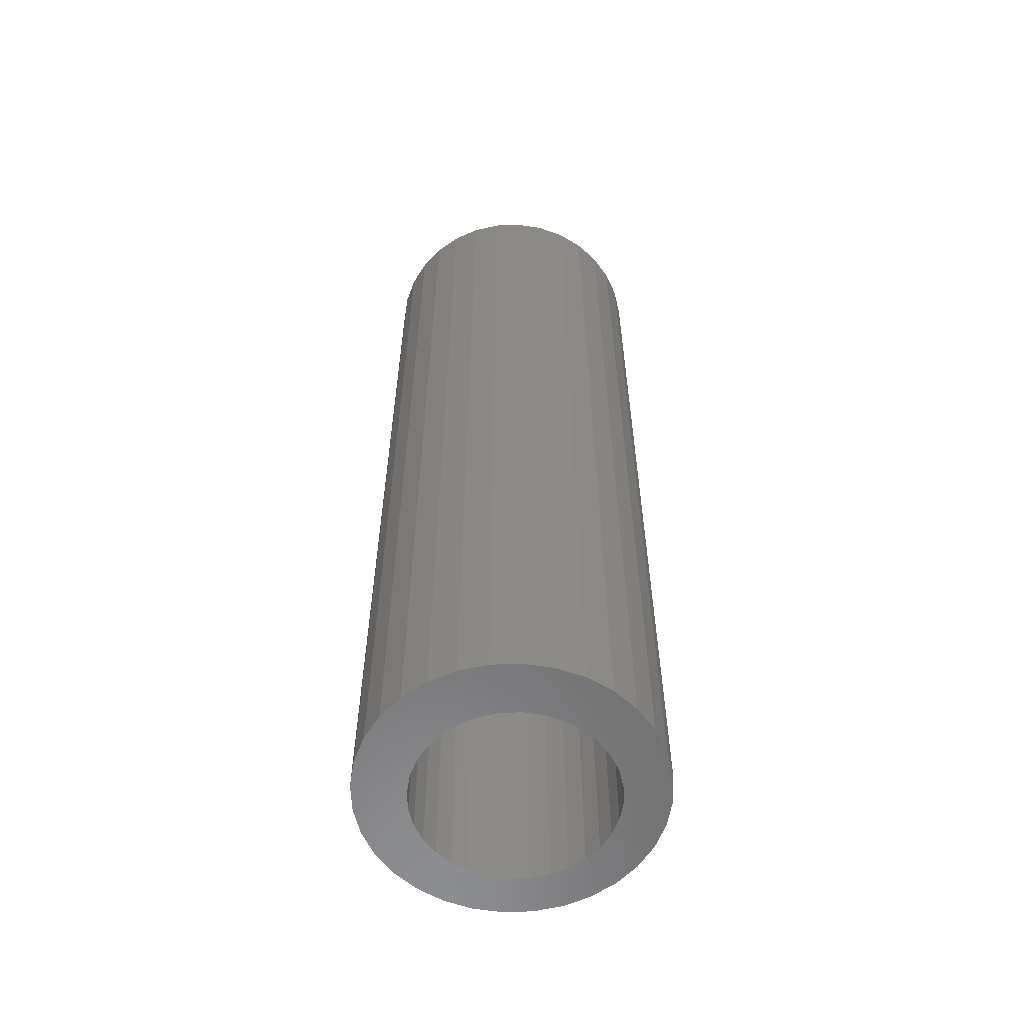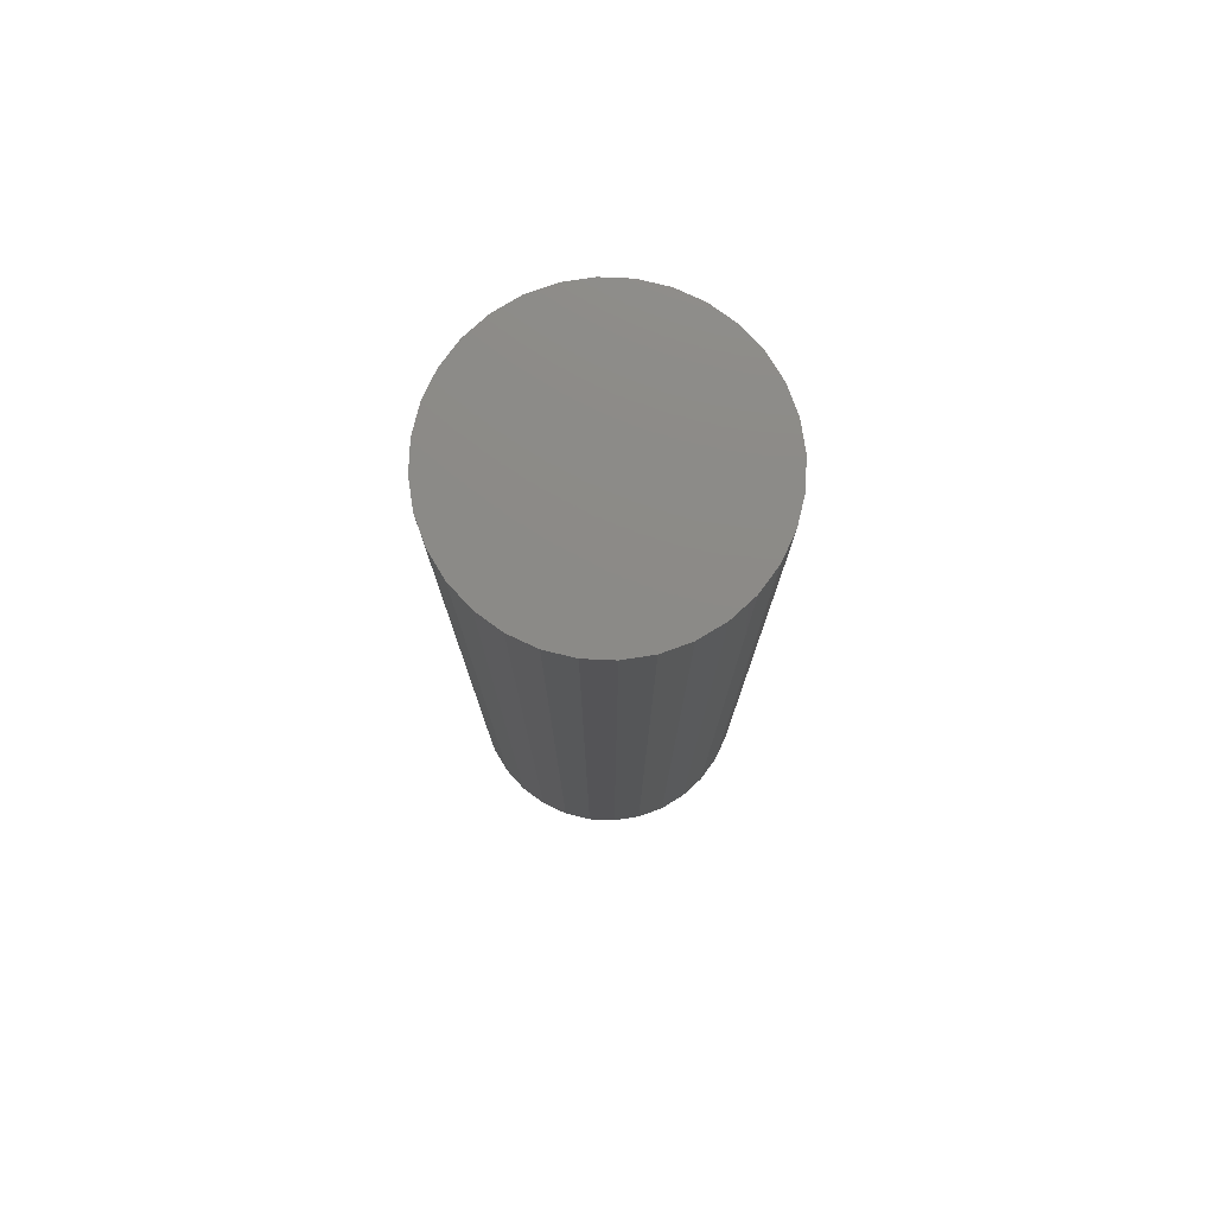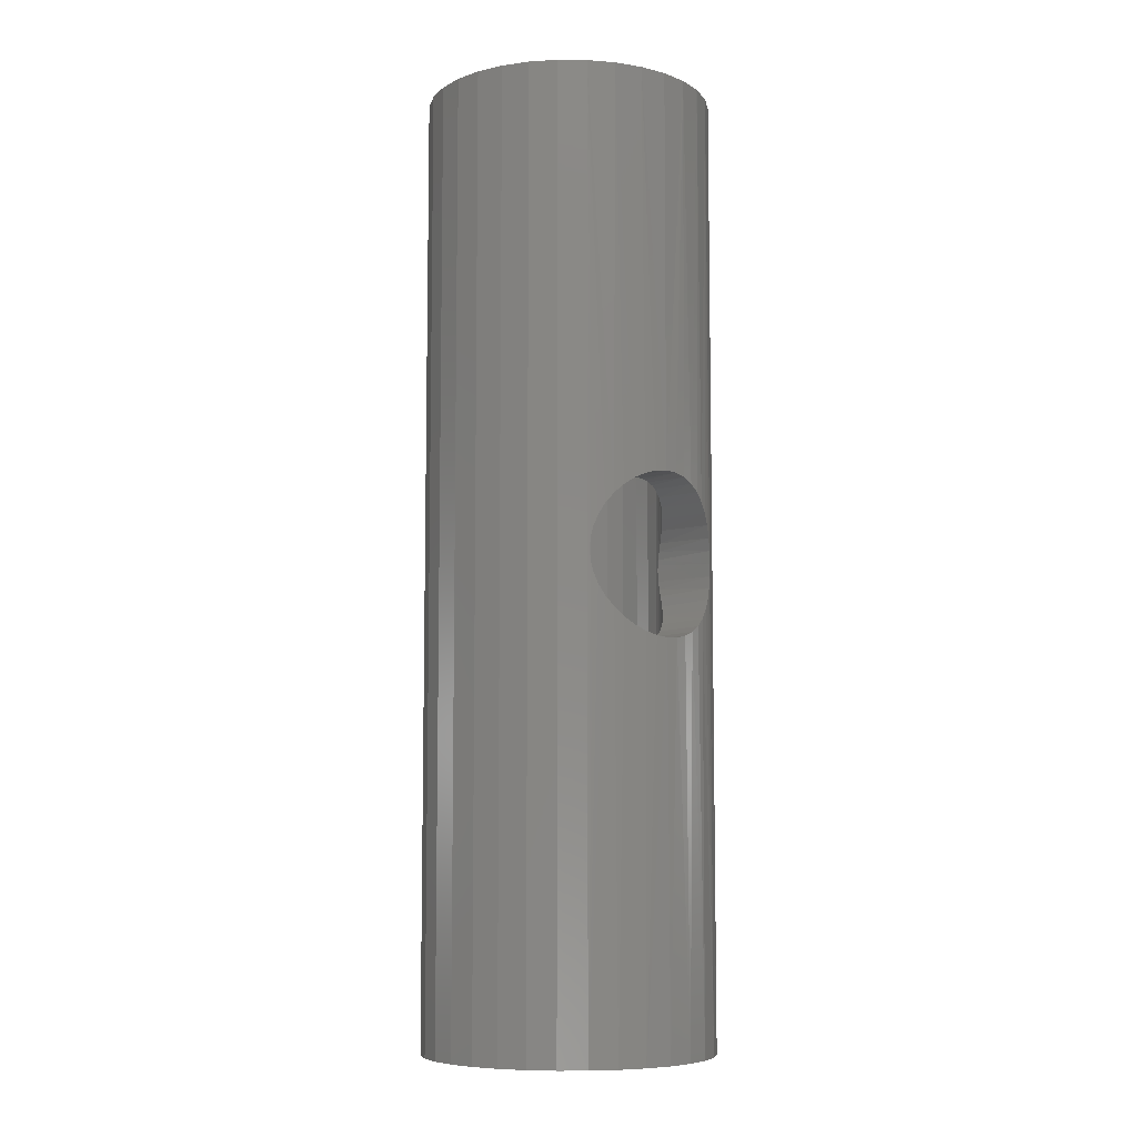
<metadata>
{"format":"stl","ext":"stl","renderer":"f3d","projection":"perspective","resolution":1024,"background":"white","views":[{"elev":-58.2,"azim":-37.3,"up":"+Z"},{"elev":77.5,"azim":41.9,"up":"+Z"},{"elev":-7.5,"azim":139.2,"up":"+Z"}]}
</metadata>
<code>
# stl→obj: 302 verts, 600 faces
v 0.0625 0.1597 0.375
v 0.06241 0.1598 0.3784
v 0.0625 0.203 0.375
v 0.06199 0.2033 0.383
v 0.06168 0.1606 0.3851
v 0.0605 0.2043 0.3908
v 0.06044 0.1619 0.391
v 0.05798 0.1644 0.3985
v 0.05712 0.2063 0.4005
v 0.05344 0.1684 0.4076
v 0.05227 0.2089 0.4095
v 0.04562 0.174 0.418
v 0.04612 0.2118 0.4174
v 0.04082 0.1768 0.4226
v 0.03878 0.2147 0.4243
v 0.03549 0.1794 0.4268
v 0.03052 0.2173 0.4299
v 0.02983 0.1816 0.4303
v 0.02376 0.1834 0.4332
v 0.02138 0.2193 0.4342
v 0.01905 0.1844 0.435
v 0.01416 0.1852 0.4364
v 0.01167 0.2207 0.4369
v 0.009143 0.1856 0.4374
v 0.001575 0.2212 0.4381
v 0.001392 0.1856 0.4381
v -0.008691 0.2208 0.4376
v -0.006521 0.1848 0.4379
v -0.01144 0.1839 0.4372
v -0.01868 0.2195 0.4355
v -0.01624 0.1826 0.4362
v -0.02178 0.1808 0.4345
v -0.02827 0.2174 0.4318
v -0.02704 0.1786 0.4324
v -0.03578 0.1738 0.4275
v -0.03702 0.2147 0.4266
v -0.04392 0.1679 0.421
v -0.04481 0.2116 0.4202
v -0.0507 0.1614 0.4135
v -0.05145 0.2085 0.4125
v -0.05602 0.1551 0.4054
v -0.05675 0.2055 0.404
v -0.0601 0.149 0.3963
v -0.06067 0.2031 0.3947
v -0.06193 0.1459 0.3903
v -0.06302 0.2016 0.385
v -0.0632 0.1434 0.3838
v -0.06382 0.201 0.375
v -0.06366 0.1425 0.3795
v -0.06382 0.1422 0.375
v 0.06199 0.2033 0.367
v 0.06241 0.1598 0.3716
v -0.06302 0.2016 0.365
v -0.0632 0.1434 0.3662
v -0.06193 0.1459 0.3597
v -0.06067 0.2031 0.3553
v -0.0601 0.149 0.3537
v -0.05675 0.2055 0.346
v -0.05602 0.1551 0.3446
v -0.05145 0.2085 0.3375
v -0.0507 0.1614 0.3365
v -0.04481 0.2116 0.3298
v -0.04392 0.1679 0.329
v -0.03702 0.2147 0.3234
v -0.03578 0.1738 0.3225
v -0.02827 0.2174 0.3182
v -0.02704 0.1786 0.3176
v -0.02178 0.1808 0.3155
v -0.01868 0.2195 0.3145
v -0.01624 0.1826 0.3138
v -0.01144 0.1839 0.3128
v -0.008691 0.2208 0.3124
v -0.006521 0.1848 0.3121
v 0.001575 0.2212 0.3119
v 0.001392 0.1856 0.3119
v 0.009143 0.1856 0.3126
v 0.01167 0.2207 0.3131
v 0.01416 0.1852 0.3136
v 0.02138 0.2193 0.3158
v 0.01905 0.1844 0.315
v 0.02376 0.1834 0.3168
v 0.03052 0.2173 0.3201
v 0.02983 0.1816 0.3197
v 0.03549 0.1794 0.3232
v 0.03878 0.2147 0.3257
v 0.04082 0.1768 0.3274
v 0.04612 0.2118 0.3326
v 0.04562 0.174 0.332
v 0.05227 0.2089 0.3405
v 0.05344 0.1684 0.3424
v 0.05712 0.2063 0.3495
v 0.05798 0.1644 0.3515
v 0.0605 0.2043 0.3592
v 0.06044 0.1619 0.359
v 0.06168 0.1606 0.3649
v -0.06366 0.1425 0.3705
v 0.06387 0.2021 0.375
v -0.04261 0.2126 0
v -0.02132 0.219 0
v 0.02296 0.219 0
v 0.04425 0.2126 0
v -0.02132 0.219 0.75
v 0.04425 0.2126 0.75
v -0.07942 0.188 0
v -0.07942 0.188 0.375
v -0.07942 0.188 0.75
v -0.06223 0.2021 0.75
v -0.06223 0.2021 0
v 0.06387 0.2021 0
v -0.04261 0.2126 0.75
v 0.02296 0.219 0.75
v 0.0008224 0.2212 0.75
v 0.06387 0.2021 0.75
v -0.09354 0.1708 0.75
v -0.09354 0.1708 0.375
v -0.104 0.1512 0.75
v -0.104 0.1512 0.375
v -0.1105 0.1299 0.75
v -0.1105 0.1299 0.375
v -0.1127 0.1077 0.75
v -0.1127 0.1077 0
v 0.1143 0.1077 0.75
v 0.1143 0.1077 0
v 0.1121 0.1299 0.375
v 0.1121 0.1299 0
v 0.1057 0.1512 0.375
v 0.1057 0.1512 0
v 0.09518 0.1708 0.375
v 0.09518 0.1708 0
v 0.08107 0.188 0.375
v 0.08107 0.188 0
v -0.09354 0.1708 0
v -0.104 0.1512 0
v -0.1105 0.1299 0
v 0.0008224 0.2212 0
v 0.08107 0.188 0.75
v 0.09518 0.1708 0.75
v 0.1057 0.1512 0.75
v 0.1121 0.1299 0.75
v 0.08141 0.1094 0.6016
v 0.07995 0.1243 0.375
v 0.08141 0.1094 0
v -0.06975 0.1243 0
v -0.06975 0.1243 0.375
v -0.07122 0.1094 0
v -0.07122 0.1094 0.6016
v -0.06541 0.1386 0.375
v 0.06855 0.1518 0.375
v -0.06975 0.1243 0.6016
v -0.05836 0.1518 0
v -0.04886 0.1633 0
v -0.0373 0.1728 0
v -0.02411 0.1799 0
v -0.00979 0.1842 0
v 0.005099 0.1857 0
v 0.01999 0.1842 0
v 0.0343 0.1799 0
v 0.0475 0.1728 0
v 0.05906 0.1633 0
v -0.04886 0.1633 0.6016
v -0.0373 0.1728 0.6016
v 0.005099 0.1857 0.6016
v 0.01999 0.1842 0.6016
v 0.0343 0.1799 0.6016
v 0.05906 0.1633 0.6016
v -0.06541 0.1386 0
v 0.06855 0.1518 0
v -0.06541 0.1386 0.6016
v -0.05836 0.1518 0.6016
v -0.02411 0.1799 0.6016
v -0.00979 0.1842 0.6016
v 0.0475 0.1728 0.6016
v 0.06855 0.1518 0.6016
v 0.07995 0.1243 0
v 0.07561 0.1386 0.375
v 0.07561 0.1386 0
v 0.07995 0.1243 0.6016
v 0.07561 0.1386 0.6016
v 0.0008224 0.1743 0.6484
v -0.01217 0.1731 0.7031
v -0.01217 0.1731 0.6484
v -0.02467 0.1693 0.7031
v -0.02467 0.1693 0.6484
v -0.03619 0.1631 0.7031
v -0.03619 0.1631 0.6484
v -0.04628 0.1548 0.7031
v -0.04628 0.1548 0.6484
v -0.05456 0.1447 0.7031
v -0.05456 0.1447 0.6484
v -0.06072 0.1332 0.7031
v -0.06072 0.1332 0.6484
v -0.06451 0.1207 0.7031
v -0.06451 0.1207 0.6484
v -0.06579 0.1077 0.7031
v -0.06579 0.1077 0.6484
v 0.0008224 0.1743 0.7031
v 0.01382 0.1731 0.6484
v 0.01382 0.1731 0.7031
v 0.02631 0.1693 0.6484
v 0.02631 0.1693 0.7031
v 0.03783 0.1631 0.6484
v 0.03783 0.1631 0.7031
v 0.04792 0.1548 0.6484
v 0.04792 0.1548 0.7031
v 0.05621 0.1447 0.6484
v 0.05621 0.1447 0.7031
v 0.06236 0.1332 0.6484
v 0.06236 0.1332 0.7031
v 0.06615 0.1207 0.6484
v 0.06615 0.1207 0.7031
v 0.06743 0.1077 0.6484
v 0.06743 0.1077 0.7031
v 0.05621 0.07072 0.6484
v -0.04628 0.06063 0.6484
v 0.04792 0.06063 0.6484
v -0.03619 0.05234 0.6484
v 0.03783 0.05234 0.6484
v -0.02467 0.04619 0.6484
v 0.02631 0.04619 0.6484
v -0.01217 0.0424 0.6484
v 0.01382 0.0424 0.6484
v 0.0008224 0.04112 0.6484
v 0.06615 0.09473 0.6484
v -0.06451 0.09473 0.6484
v 0.06236 0.08224 0.6484
v -0.06072 0.08224 0.6484
v -0.05456 0.07072 0.6484
v 0.01382 0.0424 0.7031
v 0.02631 0.04619 0.7031
v 0.03783 0.05234 0.7031
v 0.04792 0.06063 0.7031
v 0.05621 0.07072 0.7031
v 0.06236 0.08224 0.7031
v 0.06615 0.09473 0.7031
v 0.0008224 0.04112 0.7031
v -0.01217 0.0424 0.7031
v -0.02467 0.04619 0.7031
v -0.03619 0.05234 0.7031
v -0.04628 0.06063 0.7031
v -0.05456 0.07072 0.7031
v -0.06072 0.08224 0.7031
v -0.06451 0.09473 0.7031
v -0.04886 0.05541 0
v -0.0373 0.04592 0
v -0.09354 0.04468 0
v -0.02411 0.03887 0
v -0.07942 0.02748 0
v -0.00979 0.03453 0
v 0.07561 0.08017 0
v 0.1121 0.08559 0
v 0.1057 0.0643 0
v 0.06855 0.06698 0
v 0.05906 0.05541 0
v 0.09518 0.04468 0
v 0.0475 0.04592 0
v 0.0343 0.03887 0
v 0.08107 0.02748 0
v 0.01999 0.03453 0
v 0.005099 0.03306 0
v 0.06387 0.01337 0
v 0.04425 0.002882 0
v 0.02296 -0.003576 0
v 0.0008224 -0.005757 0
v -0.02132 -0.003576 0
v -0.04261 0.002882 0
v -0.06223 0.01337 0
v -0.06975 0.09449 0
v -0.1105 0.08559 0
v -0.06541 0.08017 0
v -0.05836 0.06698 0
v -0.104 0.0643 0
v 0.07995 0.09449 0
v 0.01999 0.03453 0.6016
v 0.0343 0.03887 0.6016
v 0.0475 0.04592 0.6016
v 0.05906 0.05541 0.6016
v 0.06855 0.06698 0.6016
v 0.07561 0.08017 0.6016
v 0.07995 0.09449 0.6016
v 0.005099 0.03306 0.6016
v -0.00979 0.03453 0.6016
v -0.02411 0.03887 0.6016
v -0.0373 0.04592 0.6016
v -0.04886 0.05541 0.6016
v -0.05836 0.06698 0.6016
v -0.06541 0.08017 0.6016
v -0.06975 0.09449 0.6016
v 0.06387 0.01337 0.75
v -0.04261 0.002882 0.75
v 0.04425 0.002882 0.75
v -0.02132 -0.003576 0.75
v 0.02296 -0.003576 0.75
v 0.0008224 -0.005757 0.75
v 0.1121 0.08559 0.75
v -0.1105 0.08559 0.75
v 0.1057 0.0643 0.75
v -0.104 0.0643 0.75
v 0.09518 0.04468 0.75
v -0.09354 0.04468 0.75
v 0.08107 0.02748 0.75
v -0.07942 0.02748 0.75
v -0.06223 0.01337 0.75
f 1 2 3
f 2 4 3
f 5 4 2
f 6 4 5
f 7 6 5
f 6 7 8
f 8 9 6
f 9 8 10
f 10 11 9
f 11 10 12
f 13 11 12
f 13 12 14
f 14 15 13
f 15 14 16
f 16 17 15
f 18 17 16
f 17 18 19
f 19 20 17
f 21 20 19
f 20 21 22
f 22 23 20
f 23 22 24
f 24 25 23
f 26 25 24
f 27 25 26
f 26 28 27
f 27 28 29
f 29 30 27
f 29 31 30
f 30 31 32
f 32 33 30
f 32 34 33
f 33 34 35
f 35 36 33
f 36 35 37
f 37 38 36
f 38 37 39
f 39 40 38
f 40 39 41
f 41 42 40
f 42 41 43
f 43 44 42
f 44 43 45
f 45 46 44
f 47 46 45
f 48 46 47
f 48 47 49
f 48 49 50
f 51 52 3
f 52 1 3
f 53 54 55
f 55 56 53
f 57 56 55
f 58 56 57
f 59 58 57
f 60 58 59
f 61 60 59
f 62 60 61
f 63 62 61
f 64 62 63
f 65 64 63
f 66 64 65
f 67 66 65
f 66 67 68
f 68 69 66
f 70 69 68
f 69 70 71
f 71 72 69
f 73 72 71
f 74 72 73
f 75 74 73
f 74 75 76
f 76 77 74
f 78 77 76
f 79 77 78
f 78 80 79
f 79 80 81
f 81 82 79
f 83 82 81
f 82 83 84
f 84 85 82
f 86 85 84
f 87 85 86
f 88 87 86
f 89 87 88
f 90 89 88
f 91 89 90
f 92 91 90
f 93 91 92
f 94 93 92
f 93 94 95
f 95 51 93
f 51 95 52
f 48 50 96
f 48 96 54
f 48 54 53
f 3 97 51
f 98 62 64
f 98 64 66
f 98 66 99
f 66 69 99
f 99 69 72
f 100 79 82
f 100 82 101
f 101 82 85
f 85 87 101
f 33 102 30
f 15 17 103
f 15 103 13
f 48 53 104
f 48 104 105
f 48 105 106
f 48 106 107
f 48 107 46
f 108 104 53
f 108 53 56
f 108 56 58
f 108 58 60
f 108 60 62
f 108 62 98
f 109 101 87
f 109 87 89
f 109 89 91
f 109 91 93
f 109 93 51
f 109 51 97
f 107 110 38
f 107 38 40
f 107 40 42
f 107 42 44
f 107 44 46
f 110 102 33
f 110 33 36
f 110 36 38
f 111 103 17
f 111 17 20
f 111 20 23
f 111 23 25
f 111 25 112
f 113 97 3
f 113 3 4
f 113 4 6
f 113 6 9
f 113 9 11
f 113 11 13
f 113 13 103
f 106 105 114
f 114 105 115
f 114 115 116
f 116 115 117
f 116 117 118
f 118 117 119
f 118 119 120
f 120 119 121
f 122 123 124
f 124 123 125
f 124 125 126
f 126 125 127
f 126 127 128
f 128 127 129
f 128 129 130
f 130 129 131
f 130 131 97
f 97 131 109
f 105 104 115
f 115 104 132
f 115 132 117
f 117 132 133
f 117 133 119
f 119 133 134
f 119 134 121
f 99 72 135
f 135 72 74
f 135 74 100
f 100 74 77
f 100 77 79
f 112 25 102
f 102 25 27
f 102 27 30
f 97 113 130
f 130 113 136
f 130 136 128
f 128 136 137
f 128 137 126
f 126 137 138
f 126 138 124
f 124 138 139
f 124 139 122
f 140 141 142
f 143 144 145
f 144 146 145
f 49 147 50
f 52 148 1
f 144 149 146
f 59 57 150
f 61 59 150
f 151 61 150
f 63 61 151
f 152 63 151
f 152 65 63
f 67 65 152
f 153 67 152
f 153 68 67
f 70 68 153
f 71 70 153
f 154 71 153
f 73 71 154
f 75 73 154
f 155 75 154
f 76 75 155
f 156 76 155
f 78 76 156
f 78 156 80
f 81 80 156
f 157 81 156
f 83 81 157
f 157 84 83
f 84 157 158
f 86 84 158
f 88 86 158
f 90 88 158
f 159 90 158
f 92 90 159
f 94 92 159
f 160 39 37
f 37 161 160
f 35 161 37
f 161 35 34
f 162 26 24
f 24 163 162
f 24 22 163
f 22 21 163
f 163 21 19
f 19 164 163
f 164 19 18
f 16 164 18
f 10 8 165
f 165 8 7
f 166 150 57
f 166 57 55
f 166 55 54
f 166 54 96
f 166 96 50
f 166 50 147
f 166 147 144
f 166 144 143
f 167 148 52
f 167 52 95
f 167 95 94
f 167 94 159
f 168 149 144
f 168 144 147
f 168 147 49
f 168 49 47
f 168 47 45
f 168 45 43
f 168 43 169
f 169 43 41
f 169 41 39
f 169 39 160
f 170 161 34
f 170 34 32
f 170 32 31
f 170 31 29
f 170 29 171
f 171 29 28
f 171 28 26
f 171 26 162
f 172 164 16
f 172 16 14
f 172 14 12
f 172 12 10
f 172 10 165
f 173 165 7
f 173 7 5
f 173 5 2
f 173 2 1
f 173 1 148
f 142 141 174
f 174 141 175
f 174 175 176
f 176 175 148
f 176 148 167
f 140 177 141
f 141 177 178
f 141 178 175
f 175 178 173
f 175 173 148
f 179 180 181
f 181 180 182
f 181 182 183
f 183 182 184
f 183 184 185
f 185 184 186
f 185 186 187
f 187 186 188
f 187 188 189
f 189 188 190
f 189 190 191
f 191 190 192
f 191 192 193
f 193 192 194
f 193 194 195
f 180 179 196
f 196 179 197
f 196 197 198
f 198 197 199
f 198 199 200
f 200 199 201
f 200 201 202
f 202 201 203
f 202 203 204
f 204 203 205
f 204 205 206
f 206 205 207
f 206 207 208
f 208 207 209
f 208 209 210
f 210 209 211
f 210 211 212
f 181 197 179
f 197 181 183
f 197 183 199
f 199 183 185
f 199 185 201
f 201 185 187
f 201 187 203
f 203 187 189
f 203 189 205
f 213 214 215
f 215 214 216
f 215 216 217
f 217 216 218
f 217 218 219
f 219 218 220
f 219 220 221
f 221 220 222
f 205 189 207
f 207 189 191
f 207 191 209
f 209 191 193
f 209 193 211
f 211 193 195
f 211 195 223
f 223 195 224
f 223 224 225
f 225 224 226
f 225 226 213
f 213 226 227
f 213 227 214
f 222 228 221
f 221 228 229
f 221 229 219
f 219 229 230
f 219 230 217
f 217 230 231
f 217 231 215
f 215 231 232
f 215 232 213
f 213 232 233
f 213 233 225
f 225 233 234
f 225 234 223
f 223 234 212
f 223 212 211
f 228 222 235
f 235 222 220
f 235 220 236
f 236 220 218
f 236 218 237
f 237 218 216
f 237 216 238
f 238 216 214
f 238 214 239
f 239 214 227
f 239 227 240
f 240 227 226
f 240 226 241
f 241 226 224
f 241 224 242
f 242 224 195
f 242 195 194
f 196 198 180
f 182 180 198
f 200 182 198
f 184 182 200
f 202 184 200
f 186 184 202
f 204 186 202
f 188 186 204
f 206 188 204
f 231 239 232
f 238 239 231
f 230 238 231
f 237 238 230
f 229 237 230
f 236 237 229
f 228 236 229
f 235 236 228
f 239 240 232
f 232 240 241
f 232 241 233
f 233 241 242
f 233 242 234
f 234 242 194
f 234 194 212
f 212 194 192
f 212 192 210
f 210 192 190
f 210 190 208
f 208 190 188
f 208 188 206
f 132 152 151
f 151 133 132
f 150 133 151
f 243 244 245
f 245 244 246
f 246 247 245
f 247 246 248
f 159 158 129
f 167 159 129
f 249 250 251
f 252 249 251
f 253 252 251
f 254 253 251
f 255 253 254
f 256 255 254
f 257 256 254
f 258 256 257
f 155 104 108
f 155 108 98
f 155 98 99
f 155 99 135
f 155 135 100
f 155 100 101
f 155 101 109
f 155 109 131
f 155 131 156
f 104 155 154
f 104 154 153
f 104 153 152
f 104 152 132
f 259 258 257
f 259 257 260
f 259 260 261
f 259 261 262
f 259 262 263
f 259 263 264
f 259 264 265
f 259 265 266
f 259 266 247
f 259 247 248
f 131 129 158
f 131 158 157
f 131 157 156
f 150 166 133
f 133 166 143
f 133 143 134
f 134 143 145
f 134 145 121
f 121 145 267
f 121 267 268
f 267 269 268
f 268 269 270
f 268 270 271
f 271 270 243
f 271 243 245
f 249 272 250
f 250 272 142
f 250 142 123
f 123 142 174
f 123 174 125
f 125 174 176
f 125 176 127
f 127 176 167
f 127 167 129
f 259 273 258
f 258 273 274
f 258 274 256
f 256 274 275
f 256 275 255
f 255 275 276
f 255 276 253
f 253 276 277
f 253 277 252
f 252 277 278
f 252 278 249
f 249 278 279
f 249 279 272
f 272 279 140
f 272 140 142
f 273 259 280
f 280 259 248
f 280 248 281
f 281 248 246
f 281 246 282
f 282 246 244
f 282 244 283
f 283 244 243
f 283 243 284
f 284 243 270
f 284 270 285
f 285 270 269
f 285 269 286
f 286 269 267
f 286 267 287
f 287 267 145
f 287 145 146
f 162 163 171
f 170 171 163
f 164 170 163
f 161 170 164
f 172 161 164
f 160 161 172
f 165 160 172
f 275 283 276
f 282 283 275
f 274 282 275
f 281 282 274
f 273 281 274
f 280 281 273
f 283 284 276
f 276 284 285
f 276 285 277
f 277 285 286
f 277 286 278
f 278 286 287
f 278 287 279
f 279 287 146
f 279 146 140
f 140 146 149
f 140 149 177
f 177 149 168
f 177 168 178
f 178 168 169
f 178 169 173
f 173 169 160
f 173 160 165
f 102 111 112
f 111 102 110
f 111 110 103
f 103 110 107
f 103 107 113
f 288 289 290
f 290 289 291
f 290 291 292
f 292 291 293
f 113 107 136
f 136 107 106
f 136 106 137
f 137 106 114
f 137 114 138
f 138 114 116
f 138 116 139
f 139 116 118
f 139 118 122
f 122 118 120
f 122 120 294
f 294 120 295
f 294 295 296
f 296 295 297
f 296 297 298
f 298 297 299
f 298 299 300
f 300 299 301
f 300 301 288
f 288 301 302
f 288 302 289
f 123 122 250
f 250 122 294
f 250 294 251
f 251 294 296
f 251 296 254
f 254 296 298
f 254 298 257
f 257 298 300
f 257 300 260
f 260 300 288
f 260 288 261
f 261 288 290
f 261 290 262
f 262 290 292
f 262 292 263
f 263 292 293
f 263 293 264
f 264 293 291
f 264 291 265
f 265 291 289
f 265 289 266
f 266 289 302
f 266 302 247
f 247 302 301
f 247 301 245
f 245 301 299
f 245 299 271
f 271 299 297
f 271 297 268
f 268 297 295
f 268 295 121
f 121 295 120

</code>
